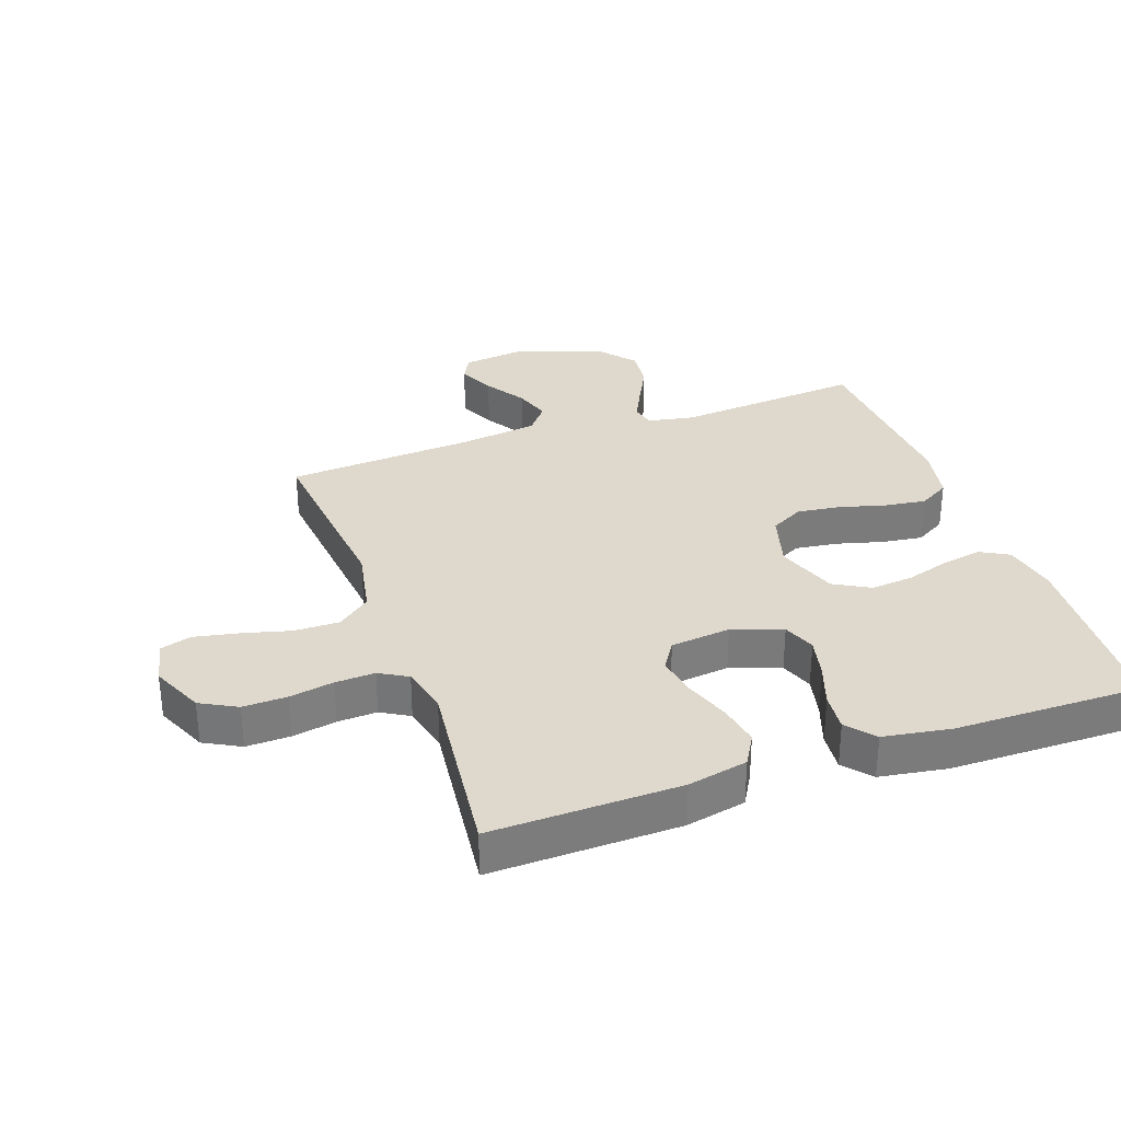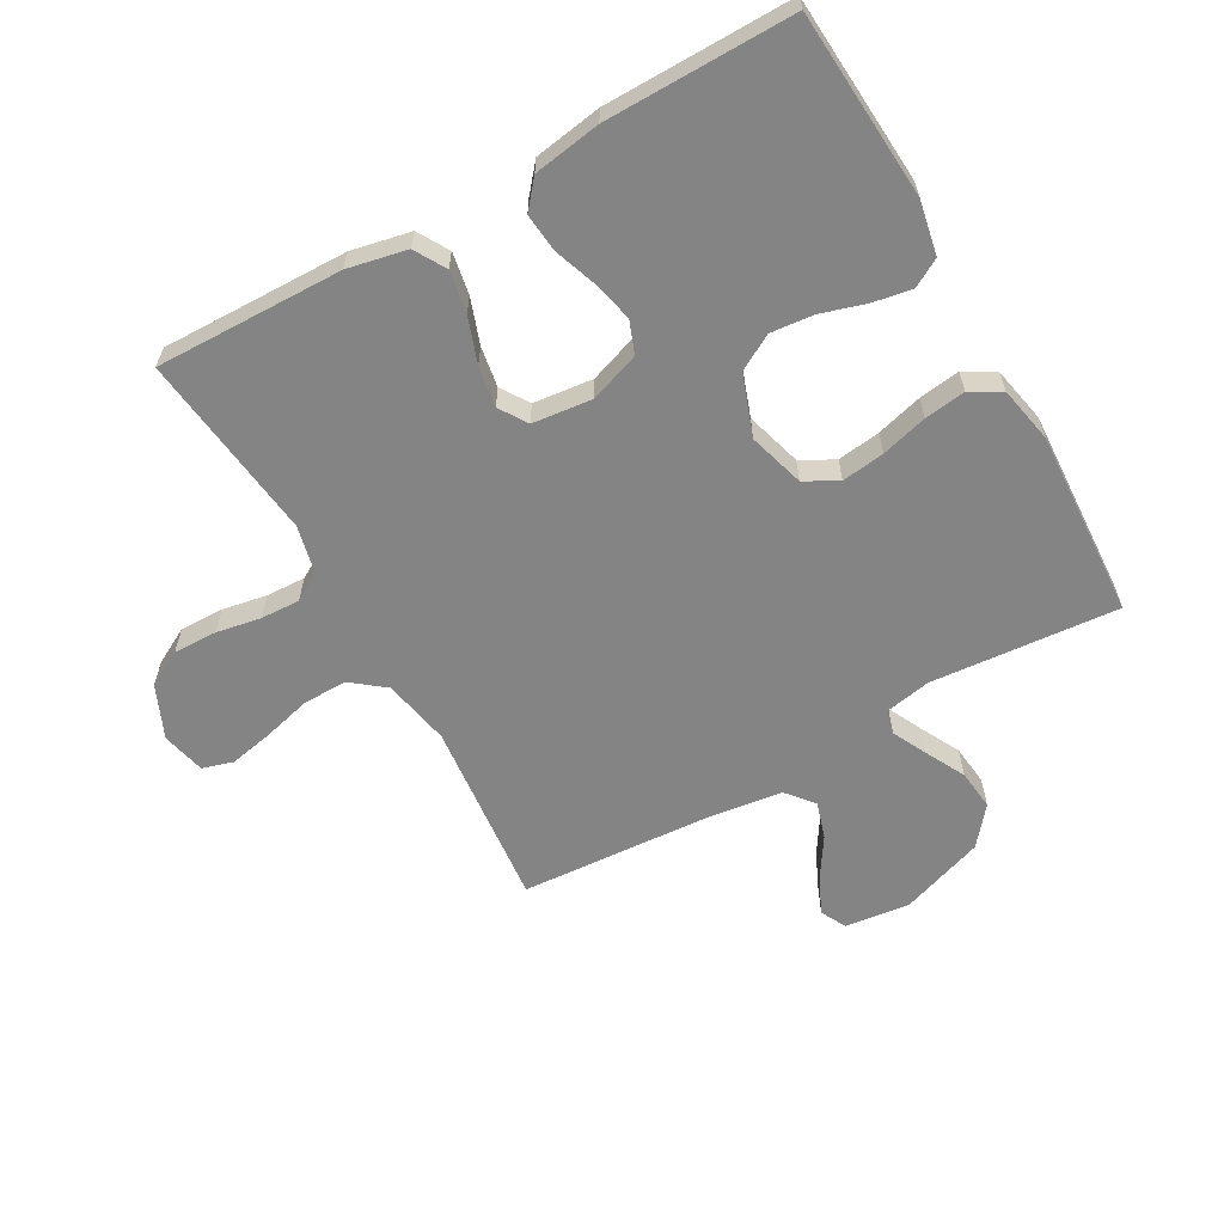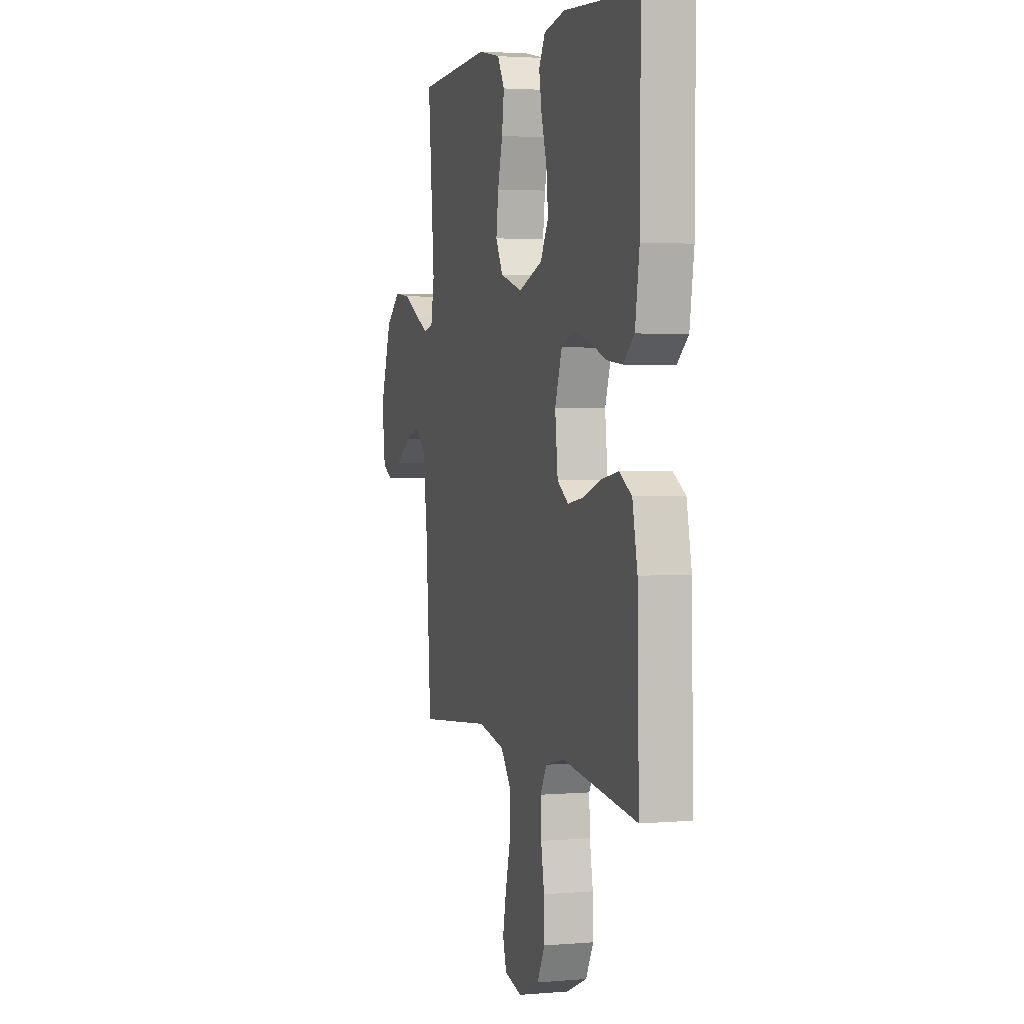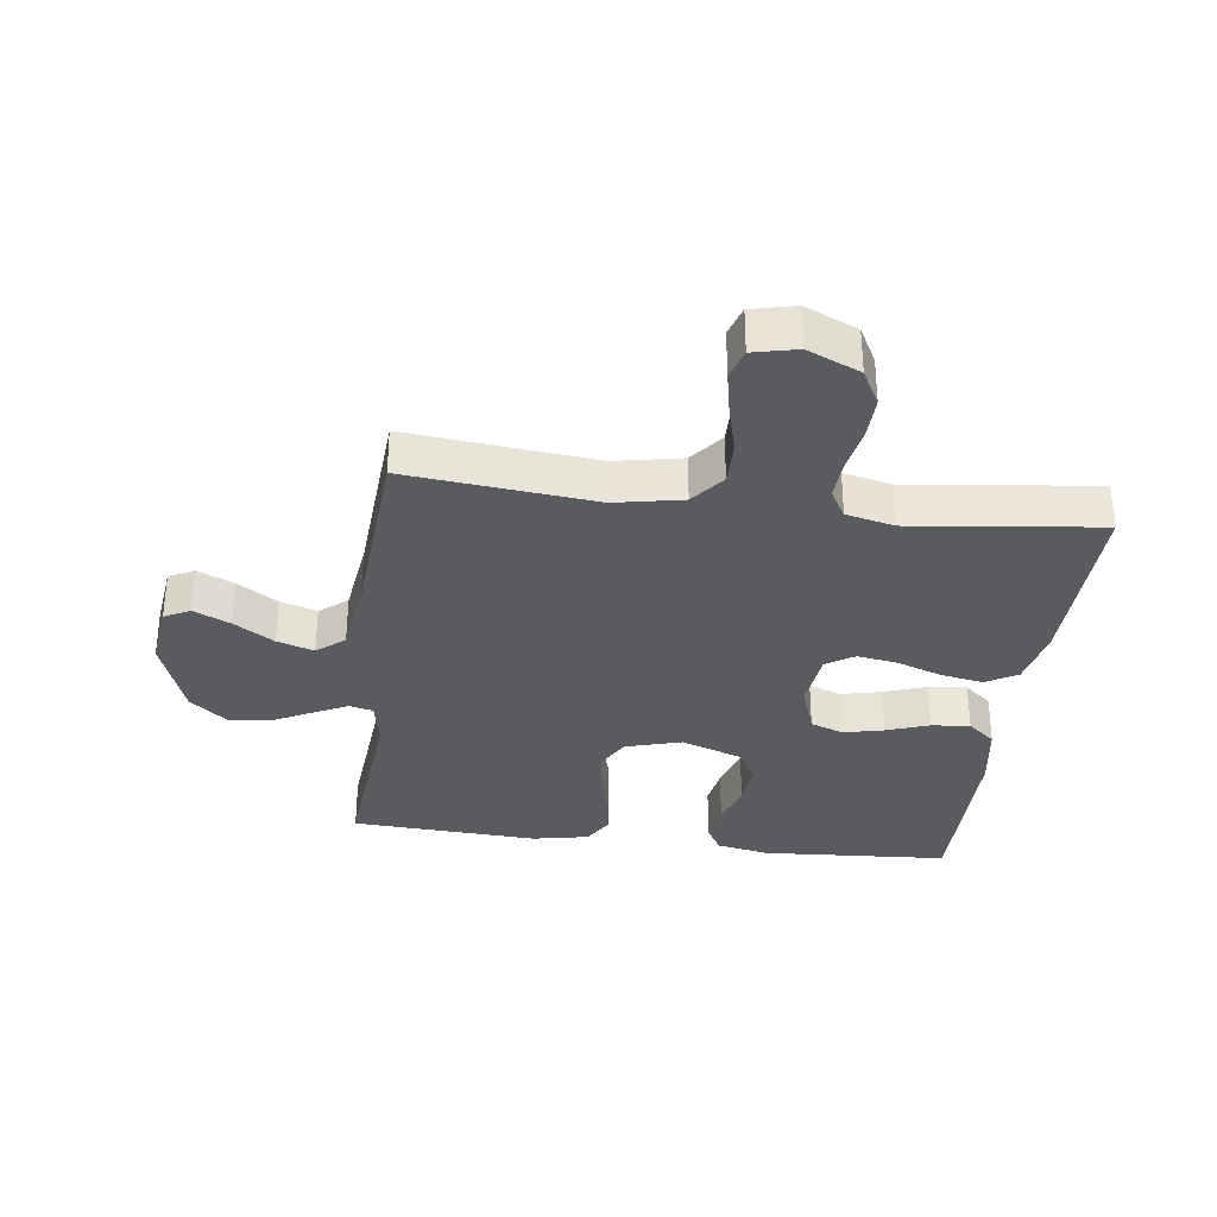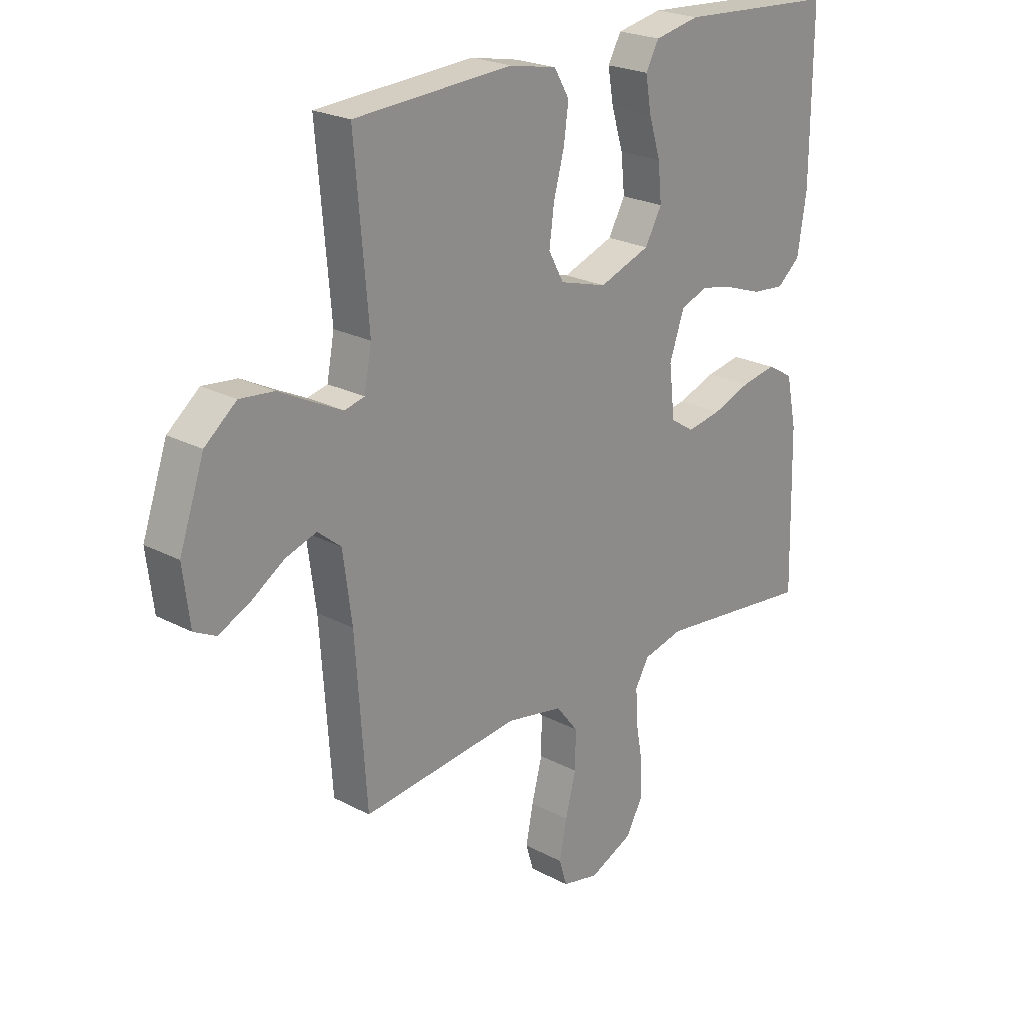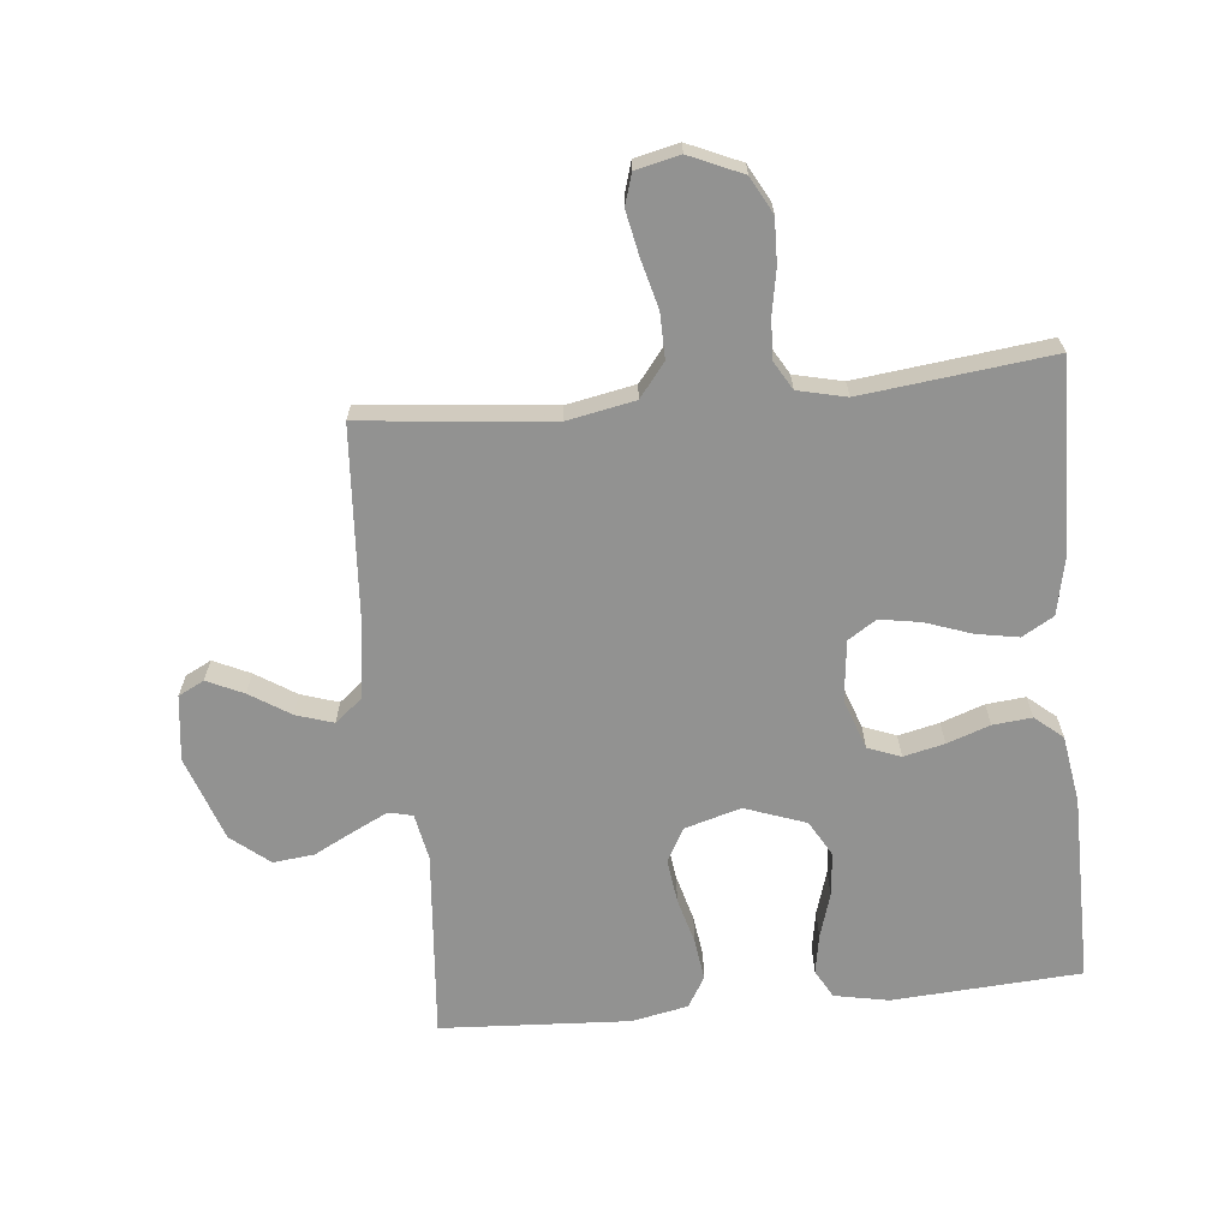
<metadata>
{"format":"obj","ext":"obj","renderer":"f3d","projection":"perspective","resolution":1024,"background":"white","views":[{"elev":31.9,"azim":-109.4,"up":"+Y"},{"elev":-61.3,"azim":-60.4,"up":"+Y"},{"elev":2.8,"azim":-106.5,"up":"+Z"},{"elev":-32.9,"azim":172.7,"up":"+Y"},{"elev":23.1,"azim":131.9,"up":"+Z"},{"elev":-66.3,"azim":-174.3,"up":"+Y"}]}
</metadata>
<code>
v -0.5 0.07 0.5
v -0.2 0.07 0.519
v -0.114 0.07 0.502
v -0.089 0.07 0.457
v -0.1 0.07 0.394
v -0.122 0.07 0.323
v -0.129 0.07 0.254
v -0.097 0.07 0.197
v 0 0.07 0.162
v 0.09 0.07 0.188
v 0.119 0.07 0.241
v 0.11 0.07 0.31
v 0.09 0.07 0.384
v 0.081 0.07 0.45
v 0.11 0.07 0.499
v 0.2 0.07 0.517
v 0.5 0.07 0.5
v 0.474 0.07 0.2
v 0.488 0.07 0.126
v 0.526 0.07 0.117
v 0.581 0.07 0.144
v 0.645 0.07 0.177
v 0.71 0.07 0.184
v 0.77 0.07 0.135
v 0.817 0.07 0
v 0.804 0.07 -0.104
v 0.763 0.07 -0.125
v 0.705 0.07 -0.098
v 0.641 0.07 -0.057
v 0.582 0.07 -0.038
v 0.538 0.07 -0.074
v 0.521 0.07 -0.2
v 0.5 0.07 -0.5
v 0.2 0.07 -0.469
v 0.092 0.07 -0.49
v 0.05 0.07 -0.543
v 0.051 0.07 -0.615
v 0.071 0.07 -0.692
v 0.085 0.07 -0.762
v 0.07 0.07 -0.811
v 0 0.07 -0.827
v -0.084 0.07 -0.79
v -0.115 0.07 -0.732
v -0.113 0.07 -0.662
v -0.1 0.07 -0.591
v -0.097 0.07 -0.528
v -0.123 0.07 -0.483
v -0.2 0.07 -0.465
v -0.5 0.07 -0.5
v -0.493 0.07 -0.2
v -0.473 0.07 -0.105
v -0.423 0.07 -0.076
v -0.356 0.07 -0.088
v -0.283 0.07 -0.114
v -0.218 0.07 -0.125
v -0.173 0.07 -0.096
v -0.162 0.07 0
v -0.19 0.07 0.08
v -0.242 0.07 0.1
v -0.307 0.07 0.085
v -0.375 0.07 0.061
v -0.437 0.07 0.055
v -0.481 0.07 0.092
v -0.498 0.07 0.2
v -0.5 0 0.5
v -0.2 0 0.519
v -0.114 0 0.502
v -0.089 0 0.457
v -0.1 0 0.394
v -0.122 0 0.323
v -0.129 0 0.254
v -0.097 0 0.197
v 0 0 0.162
v 0.09 0 0.188
v 0.119 0 0.241
v 0.11 0 0.31
v 0.09 0 0.384
v 0.081 0 0.45
v 0.11 0 0.499
v 0.2 0 0.517
v 0.5 0 0.5
v 0.474 0 0.2
v 0.488 0 0.126
v 0.526 0 0.117
v 0.581 0 0.144
v 0.645 0 0.177
v 0.71 0 0.184
v 0.77 0 0.135
v 0.817 0 0
v 0.804 0 -0.104
v 0.763 0 -0.125
v 0.705 0 -0.098
v 0.641 0 -0.057
v 0.582 0 -0.038
v 0.538 0 -0.074
v 0.521 0 -0.2
v 0.5 0 -0.5
v 0.2 0 -0.469
v 0.092 0 -0.49
v 0.05 0 -0.543
v 0.051 0 -0.615
v 0.071 0 -0.692
v 0.085 0 -0.762
v 0.07 0 -0.811
v 0 0 -0.827
v -0.084 0 -0.79
v -0.115 0 -0.732
v -0.113 0 -0.662
v -0.1 0 -0.591
v -0.097 0 -0.528
v -0.123 0 -0.483
v -0.2 0 -0.465
v -0.5 0 -0.5
v -0.493 0 -0.2
v -0.473 0 -0.105
v -0.423 0 -0.076
v -0.356 0 -0.088
v -0.283 0 -0.114
v -0.218 0 -0.125
v -0.173 0 -0.096
v -0.162 0 0
v -0.19 0 0.08
v -0.242 0 0.1
v -0.307 0 0.085
v -0.375 0 0.061
v -0.437 0 0.055
v -0.481 0 0.092
v -0.498 0 0.2
f 4 5 6
f 3 4 6
f 2 3 6
f 1 2 6
f 64 1 6
f 63 64 6
f 62 63 6
f 61 62 6
f 60 61 6
f 59 60 6 7
f 58 59 7 8
f 57 58 8 9
f 56 57 9 10
f 52 53 54
f 51 52 54
f 50 51 54
f 49 50 54
f 48 49 54
f 47 48 54 55
f 46 47 55 56
f 43 44 45
f 42 43 45
f 41 42 45
f 40 41 45
f 39 40 45
f 38 39 45
f 37 38 45
f 36 37 45 46
f 46 56 10
f 36 46 10
f 35 36 10
f 32 33 34
f 35 10 11
f 34 35 11
f 32 34 11
f 31 32 11
f 27 28 29
f 26 27 29
f 25 26 29
f 24 25 29
f 23 24 29
f 22 23 29
f 21 22 29
f 20 21 29 30
f 19 20 30 31
f 16 17 18
f 15 16 18
f 14 15 18
f 13 14 18
f 12 13 18
f 12 18 19
f 11 12 19 31
f 70 69 68
f 70 68 67
f 70 67 66
f 70 66 65
f 70 65 128
f 70 128 127
f 70 127 126
f 70 126 125
f 70 125 124
f 71 70 124 123
f 72 71 123 122
f 73 72 122 121
f 74 73 121 120
f 118 117 116
f 118 116 115
f 118 115 114
f 118 114 113
f 118 113 112
f 119 118 112 111
f 120 119 111 110
f 109 108 107
f 109 107 106
f 109 106 105
f 109 105 104
f 109 104 103
f 109 103 102
f 109 102 101
f 110 109 101 100
f 74 120 110
f 74 110 100
f 74 100 99
f 98 97 96
f 75 74 99
f 75 99 98
f 75 98 96
f 75 96 95
f 93 92 91
f 93 91 90
f 93 90 89
f 93 89 88
f 93 88 87
f 93 87 86
f 93 86 85
f 94 93 85 84
f 95 94 84 83
f 82 81 80
f 82 80 79
f 82 79 78
f 82 78 77
f 82 77 76
f 83 82 76
f 95 83 76 75
f 1 65 66 2
f 2 66 67 3
f 3 67 68 4
f 4 68 69 5
f 5 69 70 6
f 6 70 71 7
f 7 71 72 8
f 8 72 73 9
f 9 73 74 10
f 10 74 75 11
f 11 75 76 12
f 12 76 77 13
f 13 77 78 14
f 14 78 79 15
f 15 79 80 16
f 16 80 81 17
f 17 81 82 18
f 18 82 83 19
f 19 83 84 20
f 20 84 85 21
f 21 85 86 22
f 22 86 87 23
f 23 87 88 24
f 24 88 89 25
f 25 89 90 26
f 26 90 91 27
f 27 91 92 28
f 28 92 93 29
f 29 93 94 30
f 30 94 95 31
f 31 95 96 32
f 32 96 97 33
f 33 97 98 34
f 34 98 99 35
f 35 99 100 36
f 36 100 101 37
f 37 101 102 38
f 38 102 103 39
f 39 103 104 40
f 40 104 105 41
f 41 105 106 42
f 42 106 107 43
f 43 107 108 44
f 44 108 109 45
f 45 109 110 46
f 46 110 111 47
f 47 111 112 48
f 48 112 113 49
f 49 113 114 50
f 50 114 115 51
f 51 115 116 52
f 52 116 117 53
f 53 117 118 54
f 54 118 119 55
f 55 119 120 56
f 56 120 121 57
f 57 121 122 58
f 58 122 123 59
f 59 123 124 60
f 60 124 125 61
f 61 125 126 62
f 62 126 127 63
f 63 127 128 64
f 64 128 65 1

</code>
